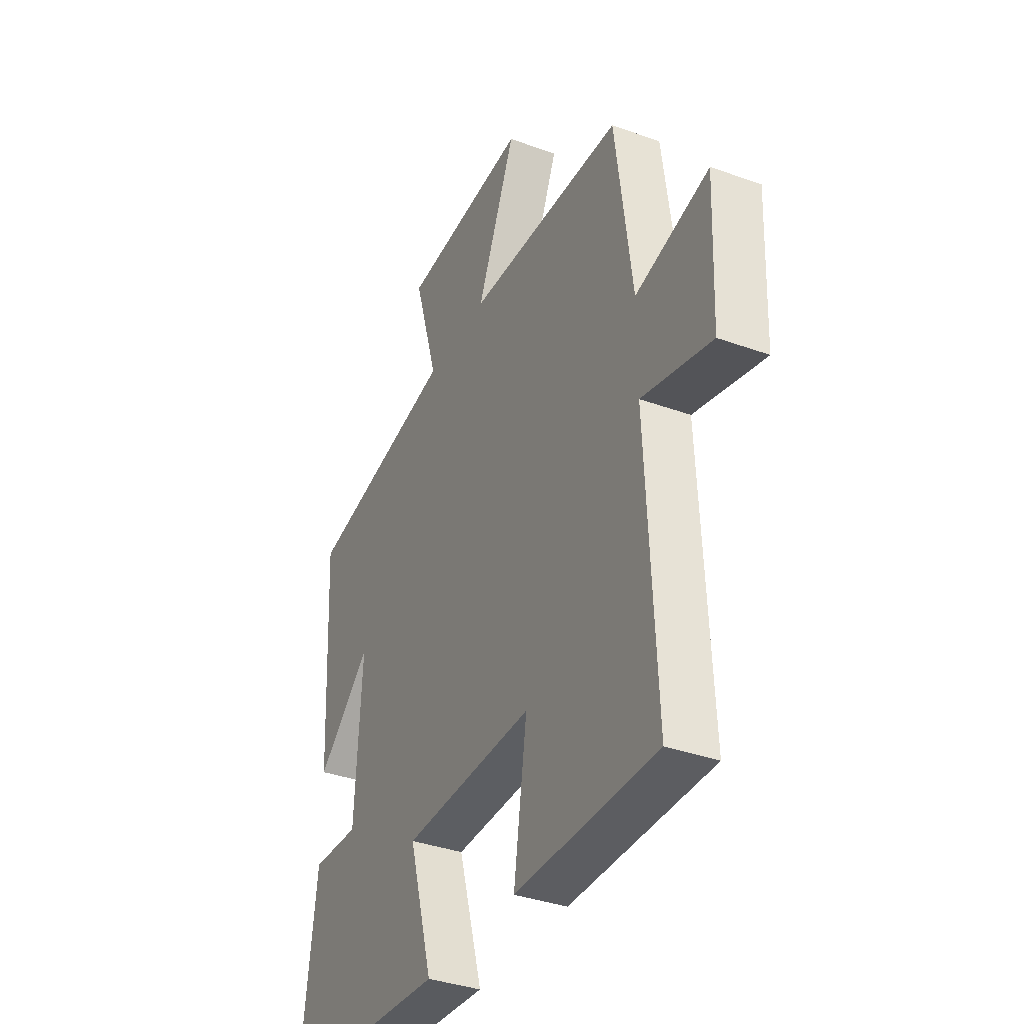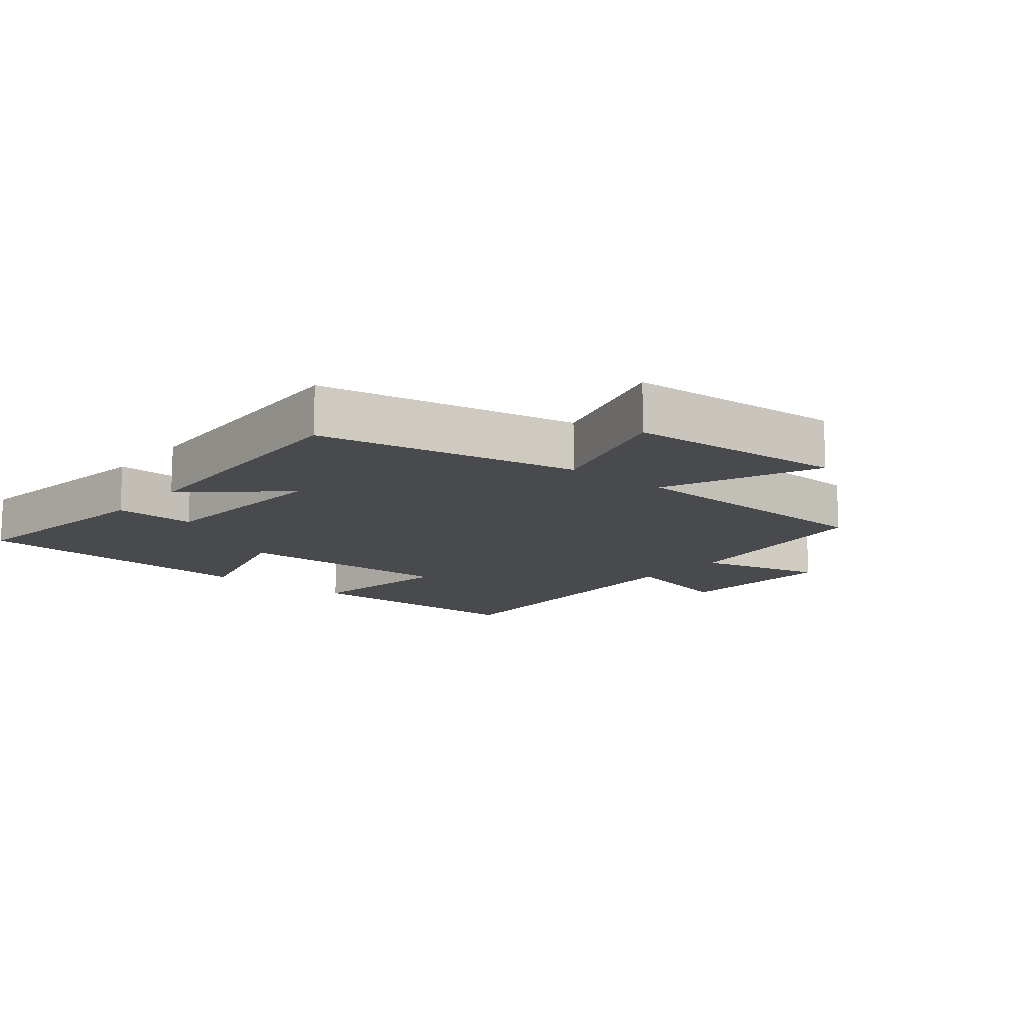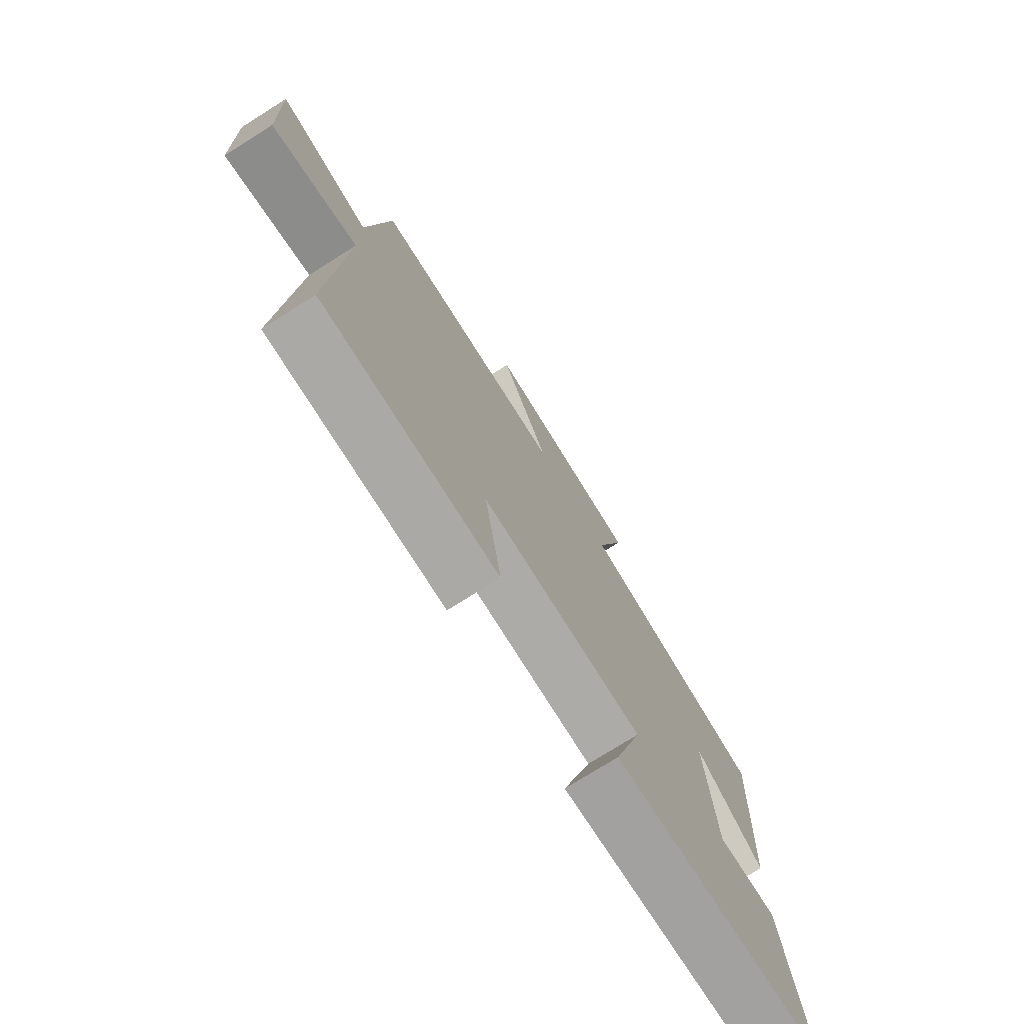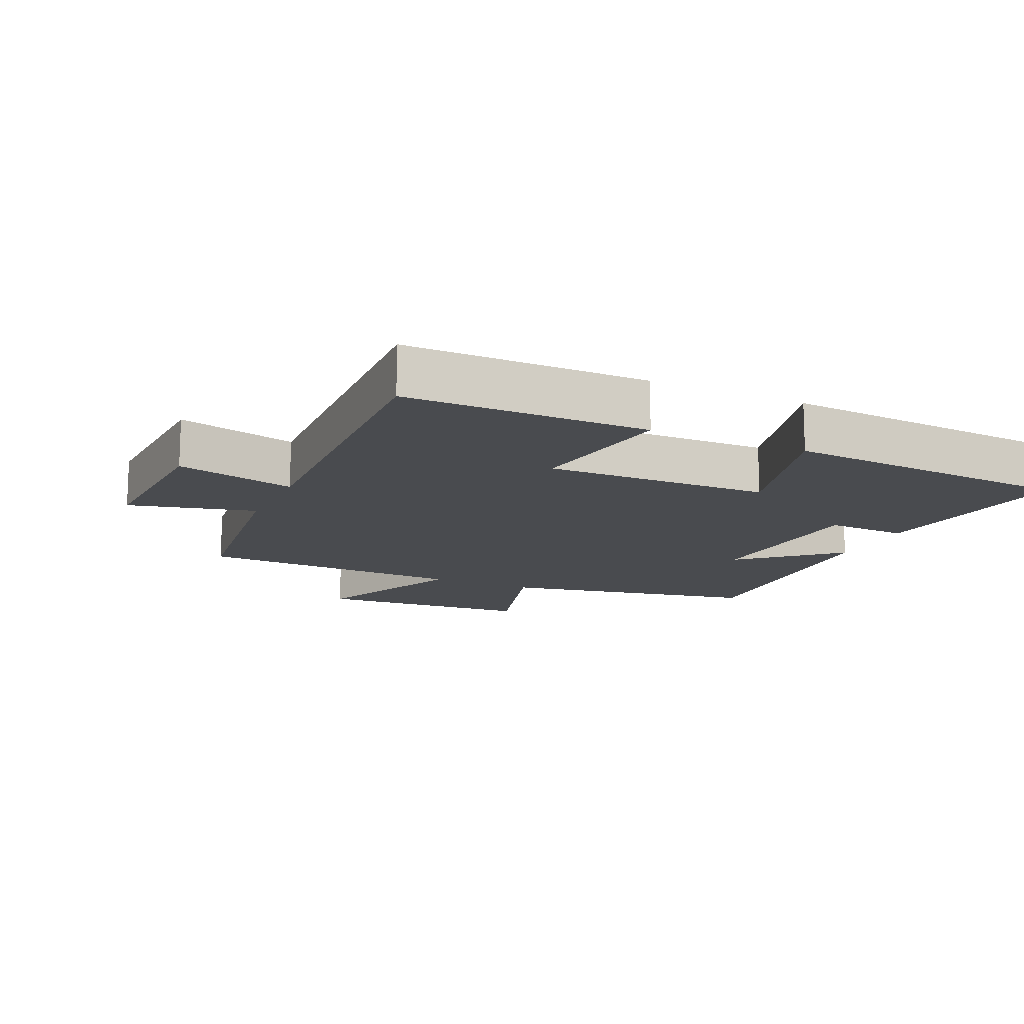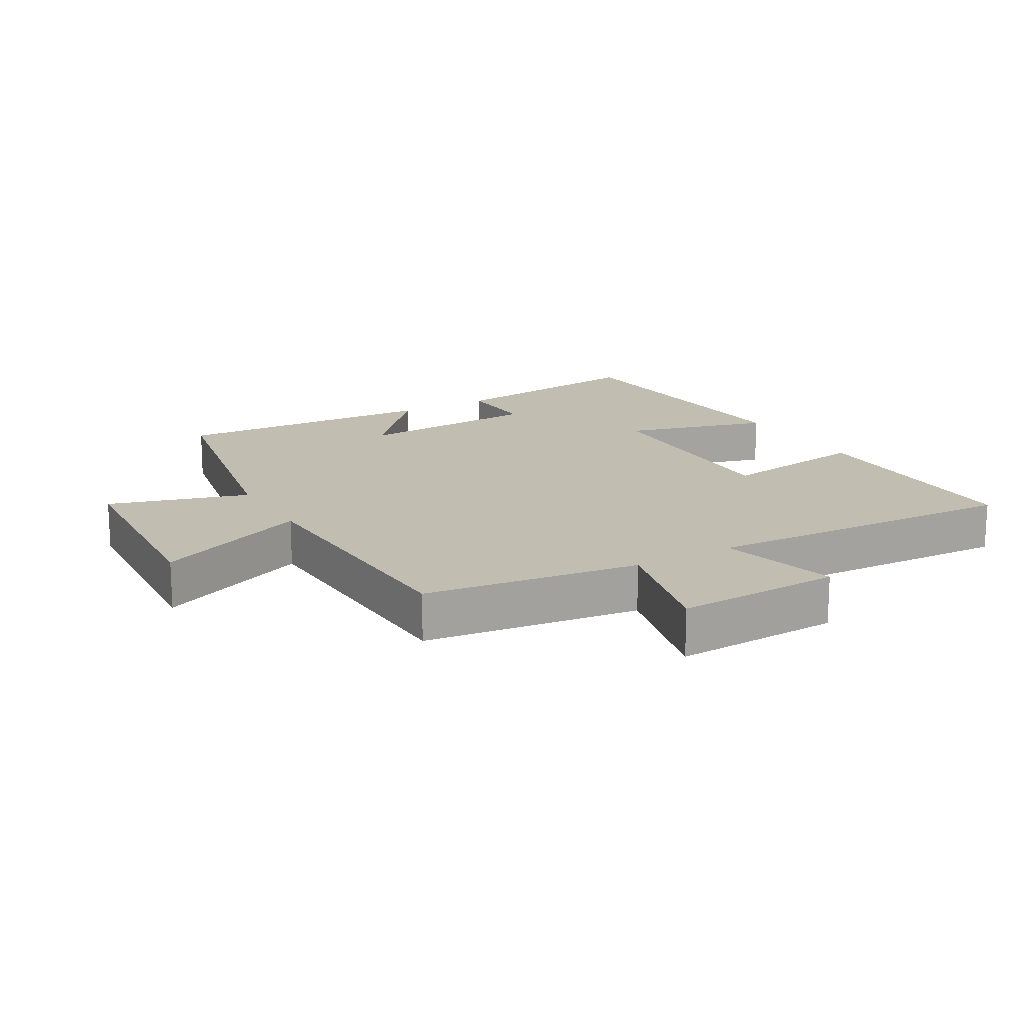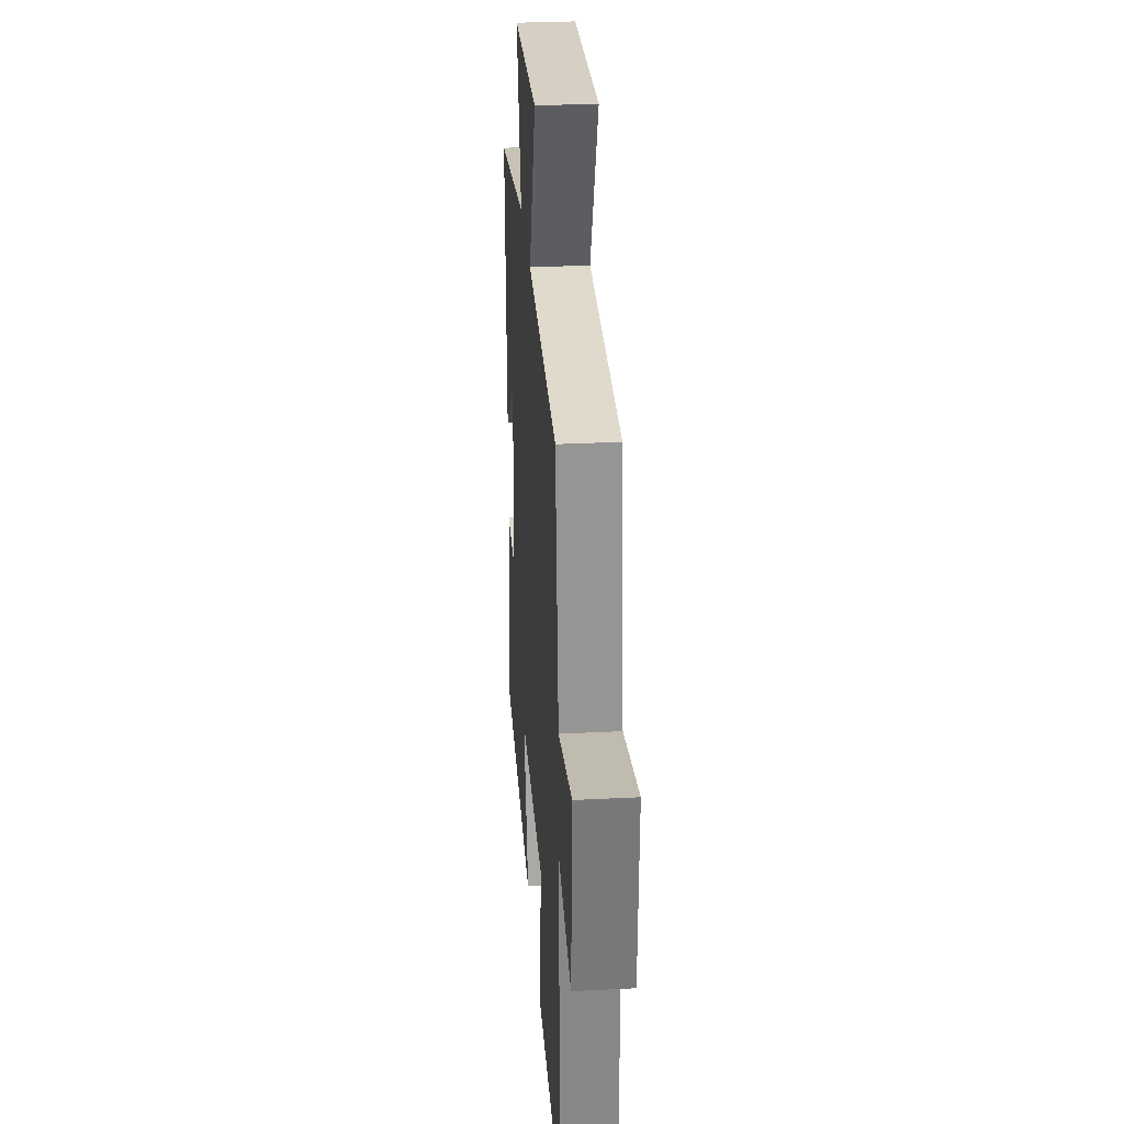
<metadata>
{"format":"obj","ext":"obj","renderer":"f3d","projection":"perspective","resolution":1024,"background":"white","views":[{"elev":-36.3,"azim":64.6,"up":"+Z"},{"elev":-13.0,"azim":-39.5,"up":"+Y"},{"elev":-75.5,"azim":122.1,"up":"+Z"},{"elev":-14.1,"azim":155.2,"up":"+Y"},{"elev":16.7,"azim":59.8,"up":"+Y"},{"elev":30.5,"azim":85.8,"up":"+Z"}]}
</metadata>
<code>
v -0.543 0.07 -0.468
v -0.5 0.07 -0.142
v -0.375 0.07 -0.147
v -0.357 0.07 0.139
v -0.5 0.07 0.012
v -0.52 0.07 0.421
v -0.124 0.07 0.5
v -0.188 0.07 0.714
v 0.146 0.07 0.738
v 0.044 0.07 0.5
v 0.456 0.07 0.486
v 0.5 0.07 0.154
v 0.693 0.07 0.203
v 0.683 0.07 -0.053
v 0.5 0.07 -0.008
v 0.524 0.07 -0.499
v 0.154 0.07 -0.5
v 0.189 0.07 -0.267
v -0.155 0.07 -0.275
v -0.092 0.07 -0.5
v -0.543 0 -0.468
v -0.5 0 -0.142
v -0.375 0 -0.147
v -0.357 0 0.139
v -0.5 0 0.012
v -0.52 0 0.421
v -0.124 0 0.5
v -0.188 0 0.714
v 0.146 0 0.738
v 0.044 0 0.5
v 0.456 0 0.486
v 0.5 0 0.154
v 0.693 0 0.203
v 0.683 0 -0.053
v 0.5 0 -0.008
v 0.524 0 -0.499
v 0.154 0 -0.5
v 0.189 0 -0.267
v -0.155 0 -0.275
v -0.092 0 -0.5
f 1 2 3
f 20 1 3
f 19 20 3
f 18 19 3 4
f 15 16 17 18
f 15 18 4
f 12 13 14 15
f 12 15 4
f 11 12 4
f 10 11 4
f 7 8 9 10
f 6 7 10
f 5 6 10
f 4 5 10
f 23 22 21
f 23 21 40
f 23 40 39
f 24 23 39 38
f 38 37 36 35
f 24 38 35
f 35 34 33 32
f 24 35 32
f 24 32 31
f 24 31 30
f 30 29 28 27
f 30 27 26
f 30 26 25
f 30 25 24
f 1 21 22 2
f 2 22 23 3
f 3 23 24 4
f 4 24 25 5
f 5 25 26 6
f 6 26 27 7
f 7 27 28 8
f 8 28 29 9
f 9 29 30 10
f 10 30 31 11
f 11 31 32 12
f 12 32 33 13
f 13 33 34 14
f 14 34 35 15
f 15 35 36 16
f 16 36 37 17
f 17 37 38 18
f 18 38 39 19
f 19 39 40 20
f 20 40 21 1

</code>
